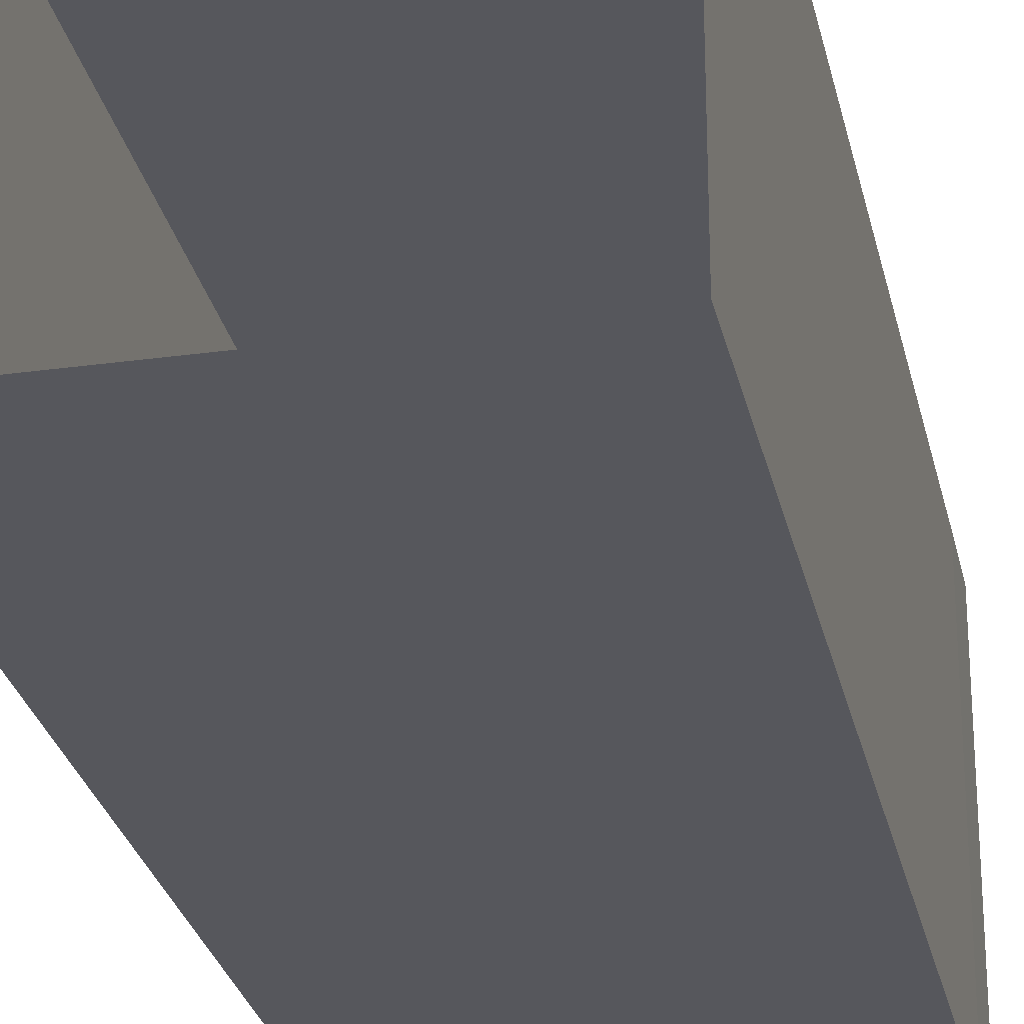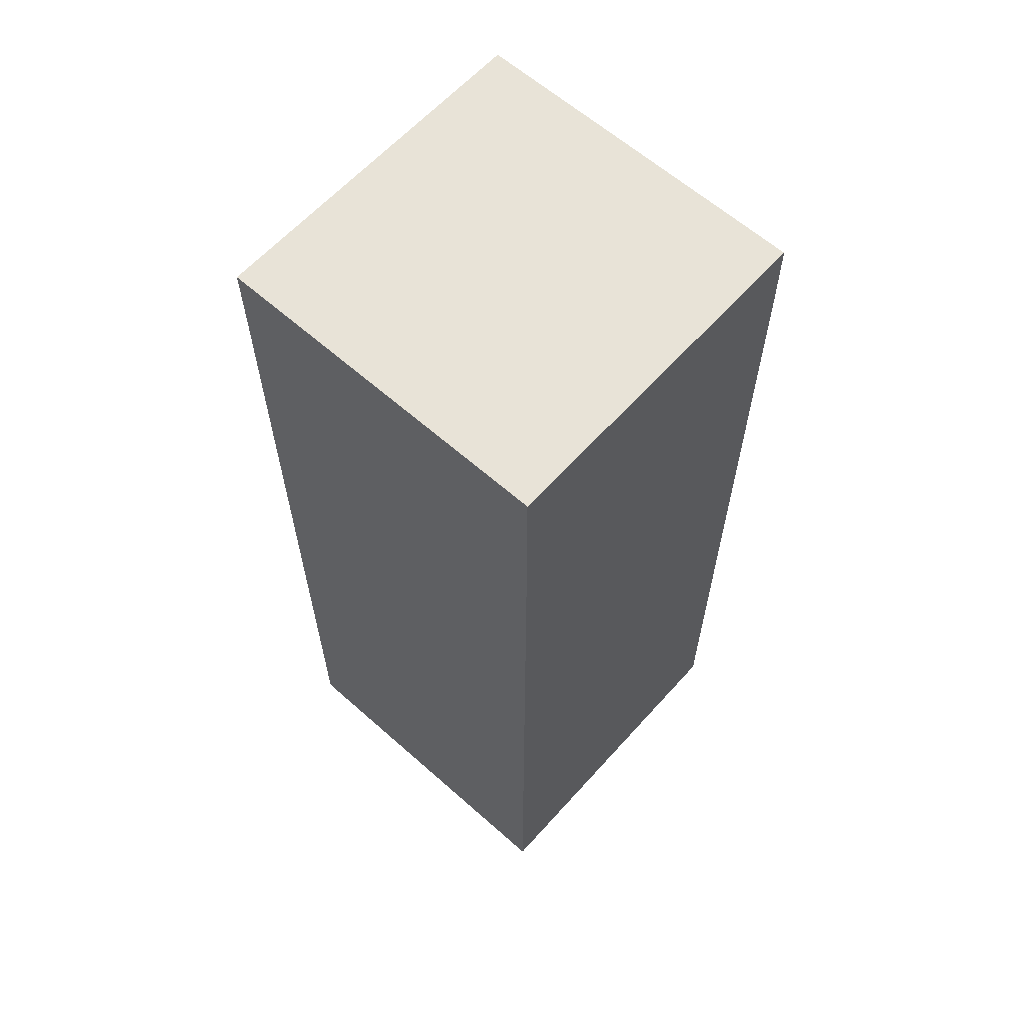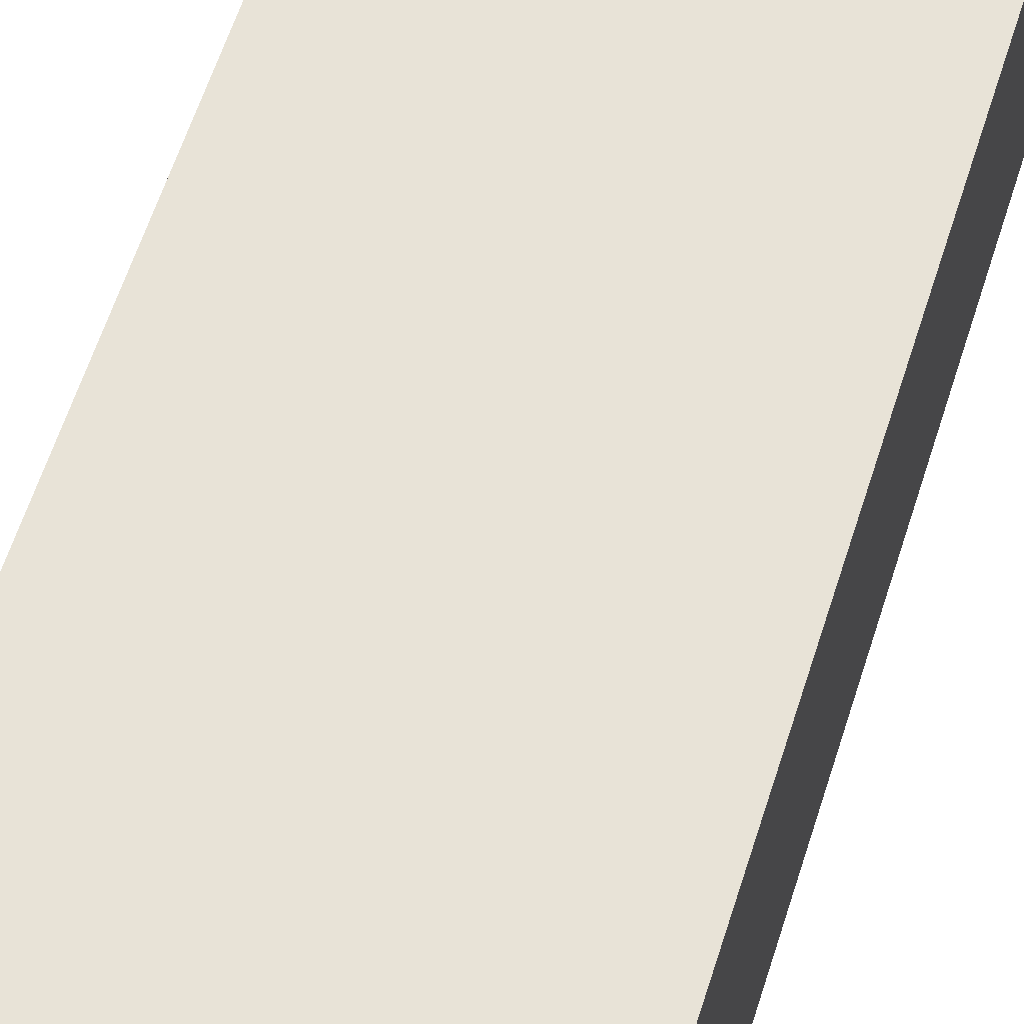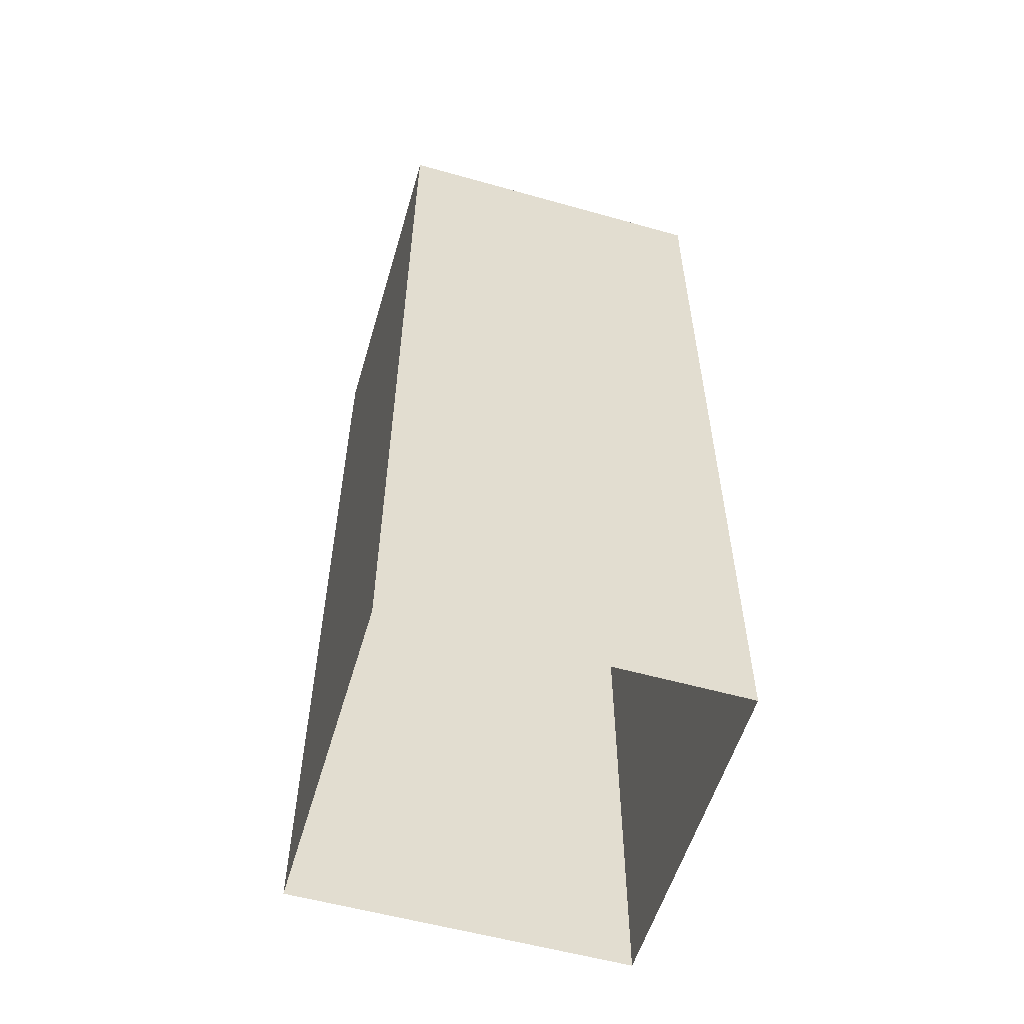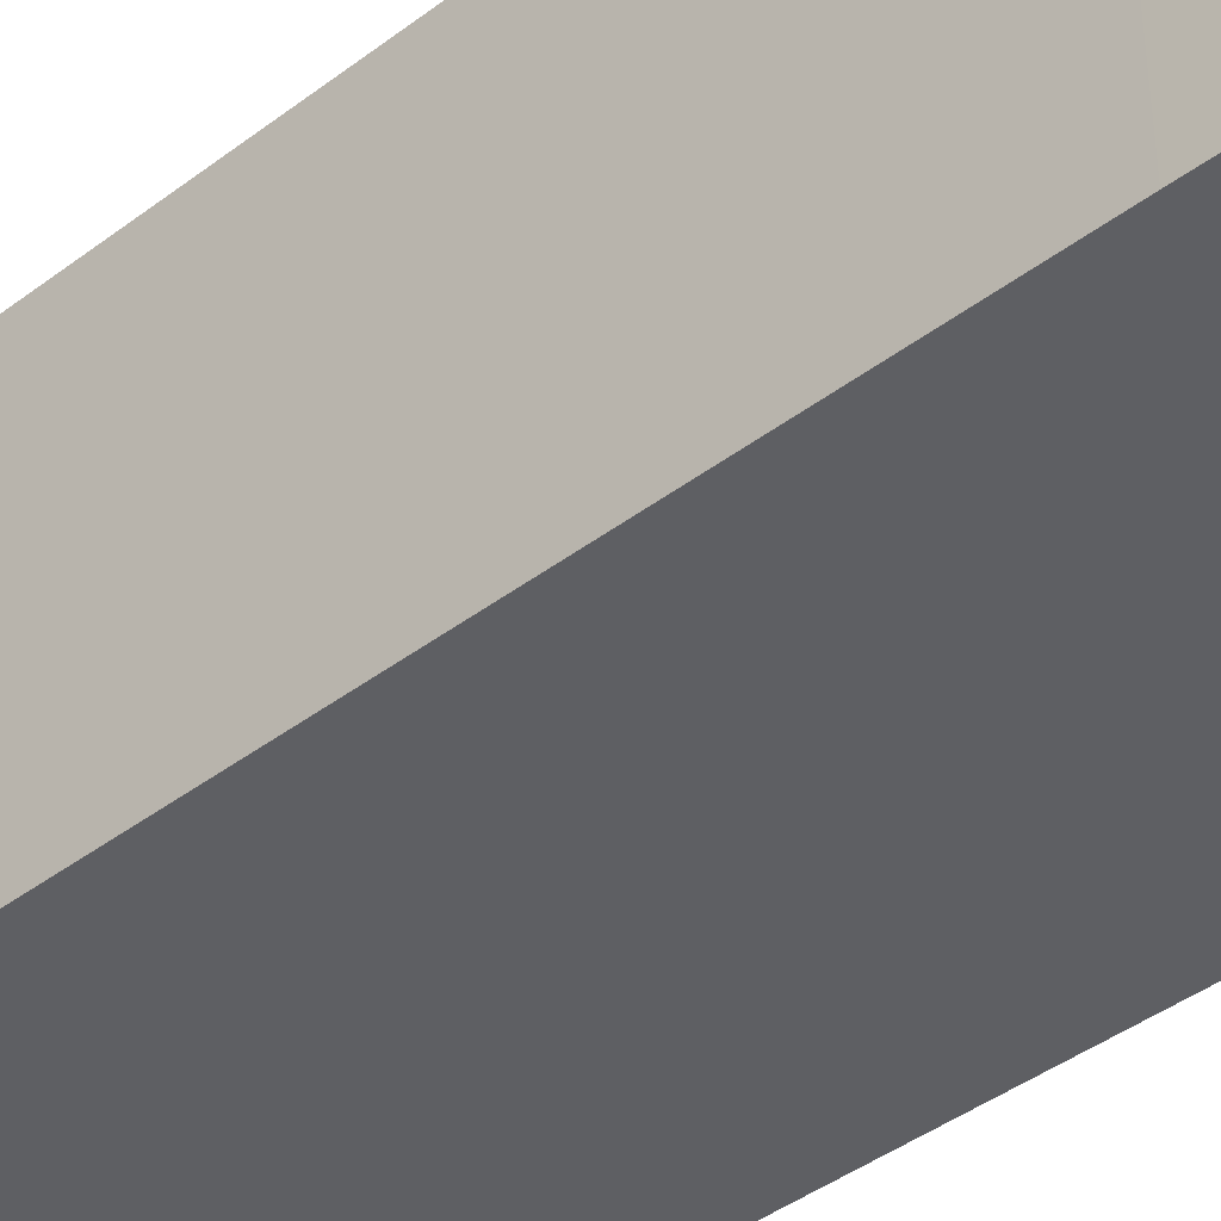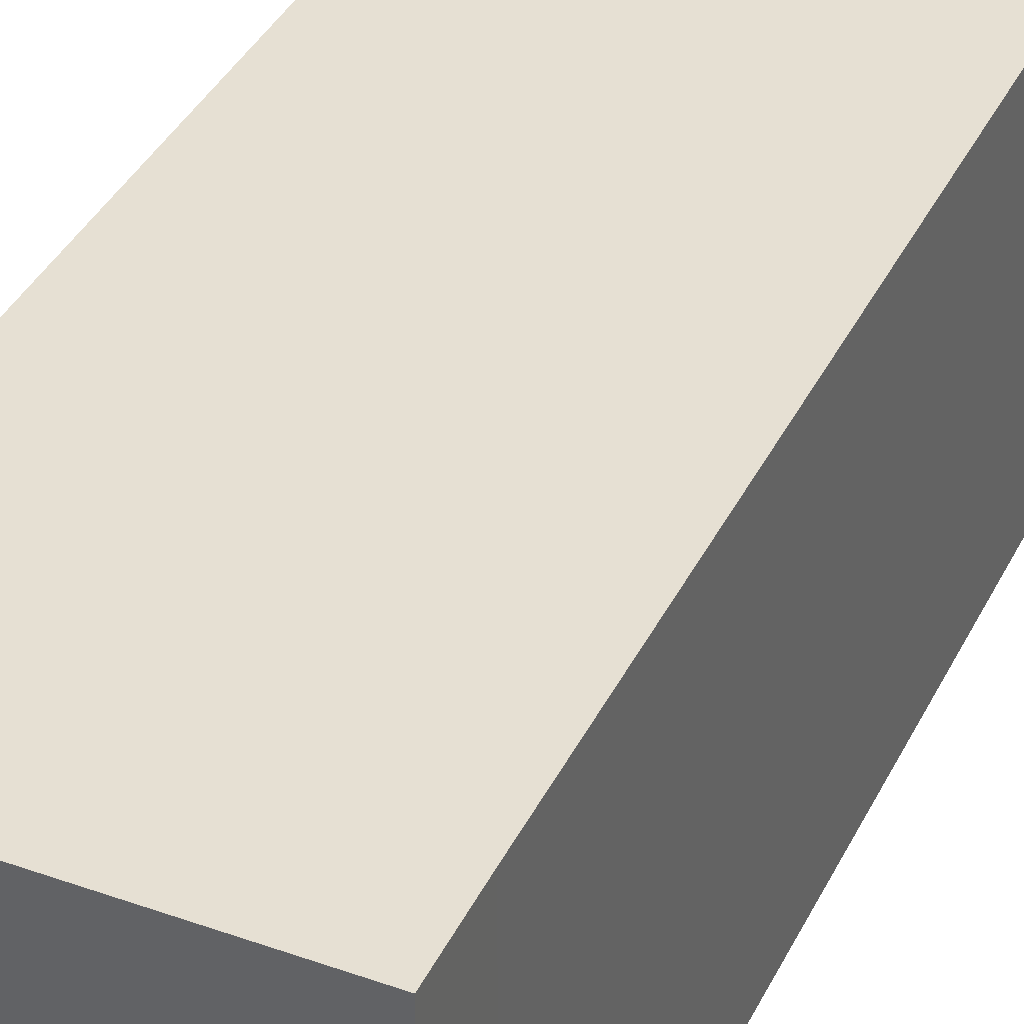
<metadata>
{"format":"obj","ext":"obj","renderer":"f3d","projection":"perspective","resolution":1024,"background":"white","views":[{"elev":-27.5,"azim":-168.0,"up":"+Y"},{"elev":62.2,"azim":-138.1,"up":"+Z"},{"elev":61.7,"azim":17.8,"up":"+Y"},{"elev":-56.3,"azim":-16.4,"up":"+Z"},{"elev":-41.9,"azim":-47.6,"up":"+Y"},{"elev":38.3,"azim":24.2,"up":"+Y"}]}
</metadata>
<code>
g royale_city02_buildings_mesh_10
v -47.65 -14.6 -6.104e-05
v -47.65 -4.6 -6.104e-05
v -47.64 -4.6 9.773
v -47.64 -14.6 9.773
v -37.65 -14.6 -6.104e-05
v -47.65 -14.6 -6.104e-05
v -47.64 -14.6 9.773
v -37.64 -14.6 9.773
v -37.64 -14.6 25.17
v -47.64 -14.6 25.17
v -47.65 -4.6 -6.104e-05
v -37.65 -4.6 -6.104e-05
v -37.64 -4.6 9.773
v -47.64 -4.6 9.773
v -47.64 -4.6 25.17
v -37.64 -4.6 25.17
v -37.64 -4.6 9.773
v -37.65 -4.6 -6.104e-05
v -37.65 -14.6 -6.104e-05
v -37.64 -14.6 9.773
v -47.62 -14.6 27.3
v -47.64 -14.6 25.17
v -47.64 -4.6 25.17
v -47.62 -4.6 27.3
v -37.62 -14.6 27.3
v -37.64 -14.6 25.17
v -47.64 -14.6 25.17
v -47.62 -14.6 27.3
v -47.62 -4.6 27.3
v -47.64 -4.6 25.17
v -37.64 -4.6 25.17
v -37.62 -4.6 27.3
v -37.62 -4.6 27.3
v -37.64 -4.6 25.17
v -37.64 -14.6 25.17
v -37.62 -14.6 27.3
v -47.64 -14.6 25.17
v -47.64 -14.6 9.773
v -47.64 -4.6 9.773
v -47.64 -4.6 25.17
v -37.64 -4.6 25.17
v -37.64 -4.6 9.773
v -37.64 -14.6 9.773
v -37.64 -14.6 25.17
v -37.62 -14.6 27.3
v -47.62 -14.6 27.3
v -47.62 -4.6 27.3
v -37.62 -4.6 27.3
g royale_city02_buildings_mesh_10_0
f 3 2 1
f 4 3 1
f 7 6 5
f 8 7 5
f 7 8 9
f 10 7 9
f 13 12 11
f 14 13 11
f 13 14 15
f 16 13 15
f 19 18 17
f 20 19 17
f 23 22 21
f 24 23 21
f 27 26 25
f 28 27 25
f 31 30 29
f 32 31 29
f 35 34 33
f 36 35 33
f 39 38 37
f 40 39 37
f 43 42 41
f 44 43 41
g royale_city02_buildings_mesh_10_1
f 47 46 45
f 48 47 45

</code>
